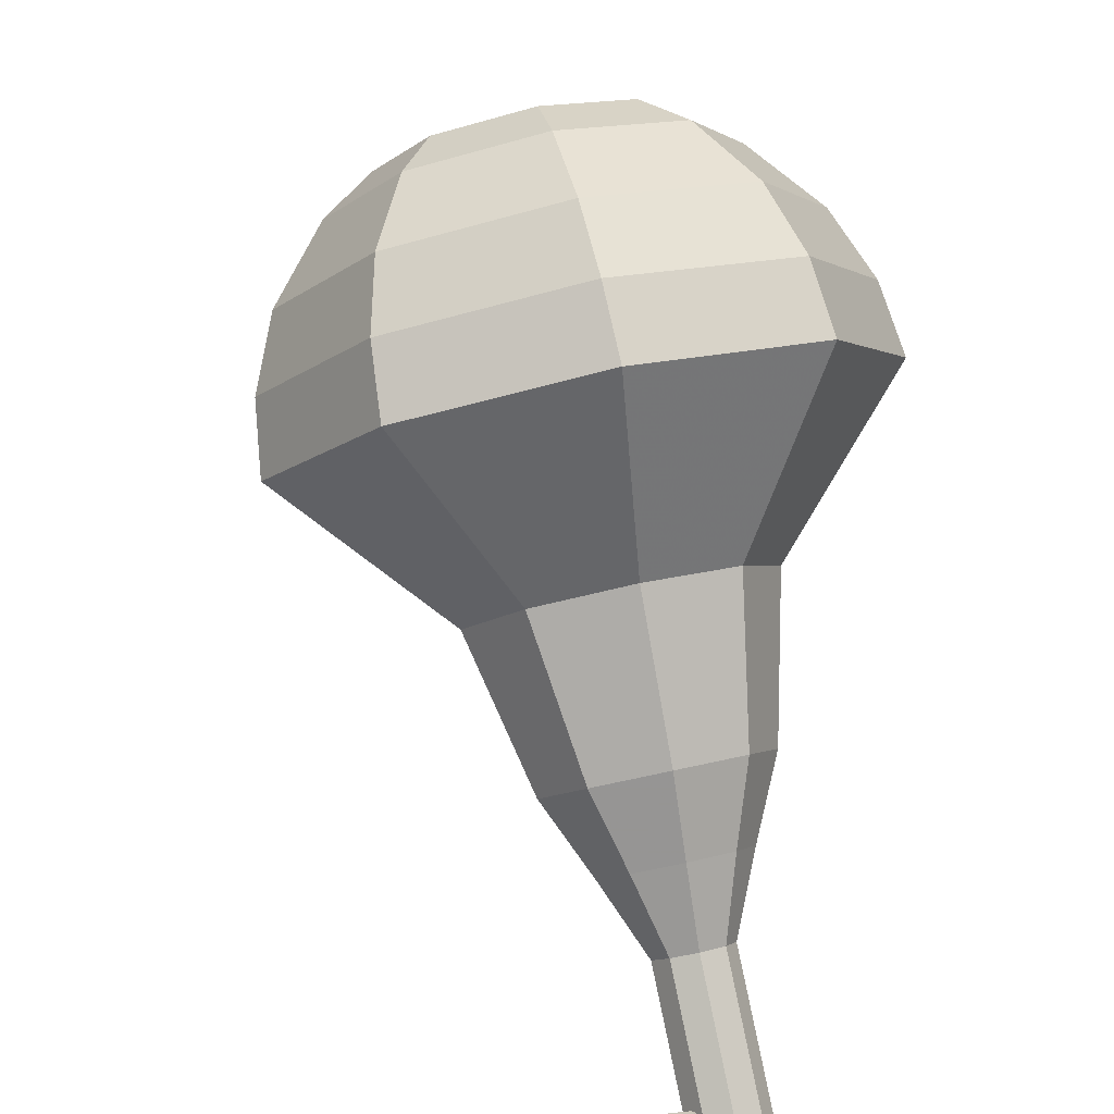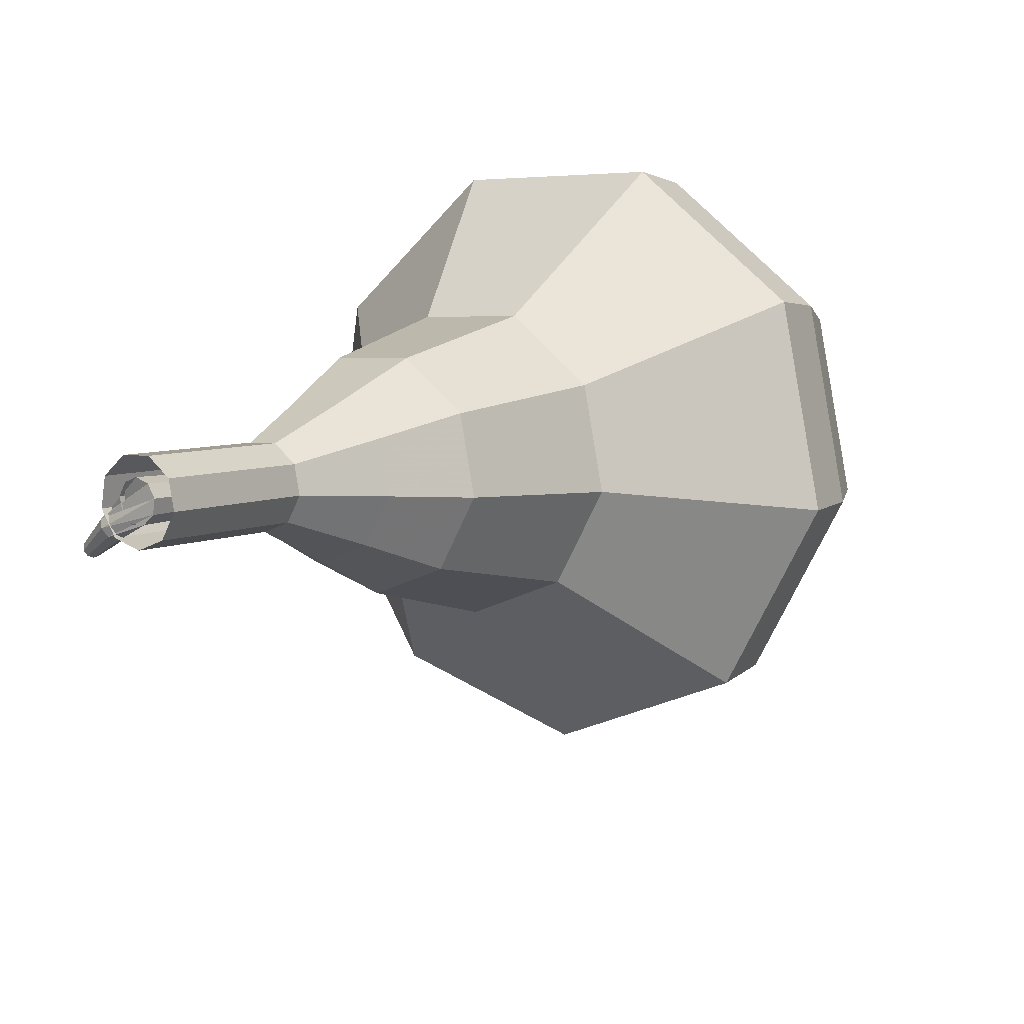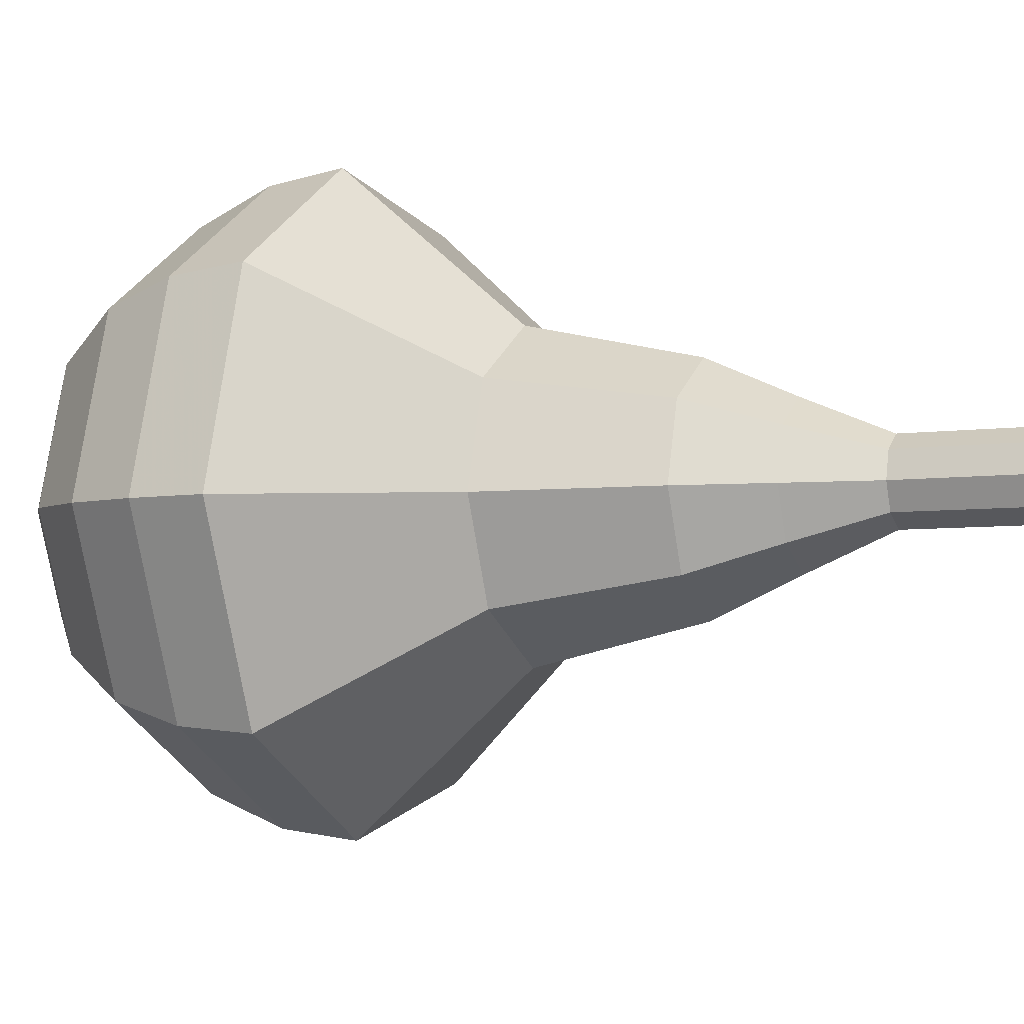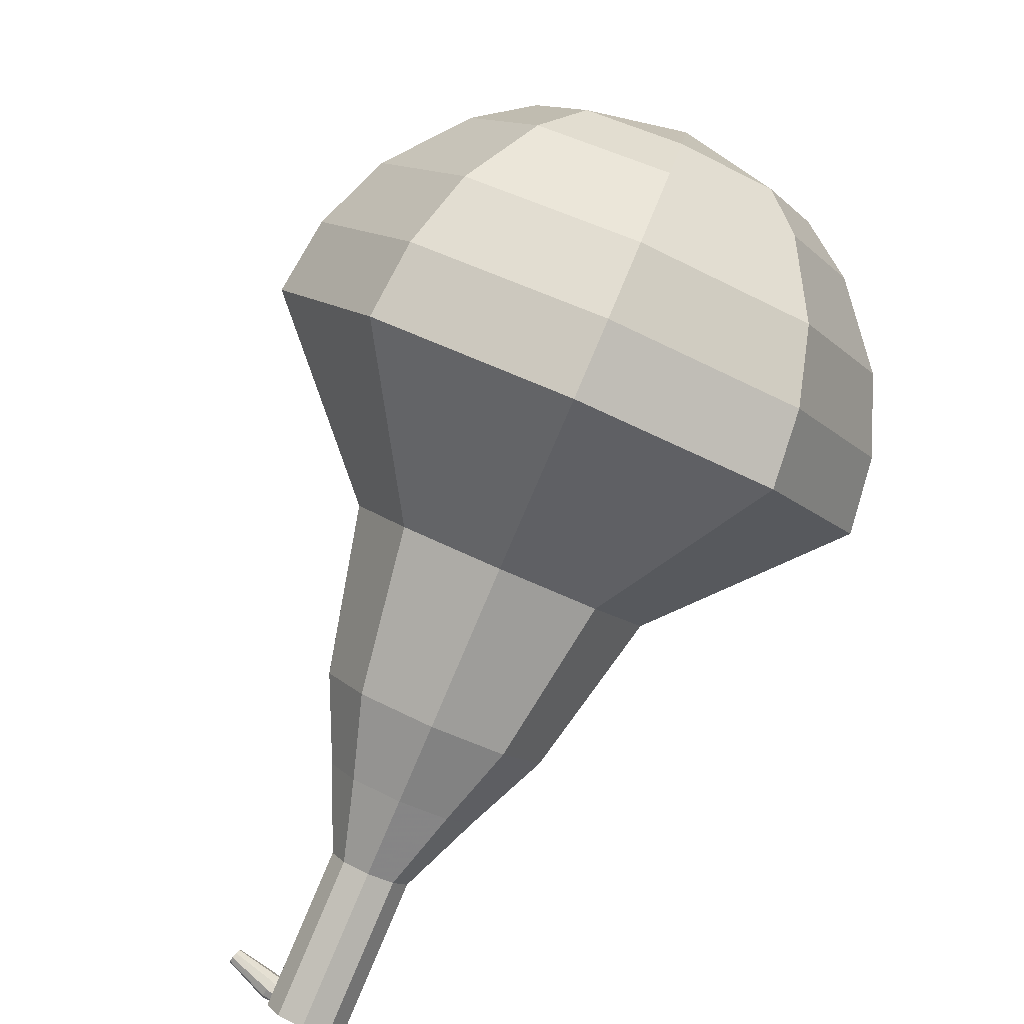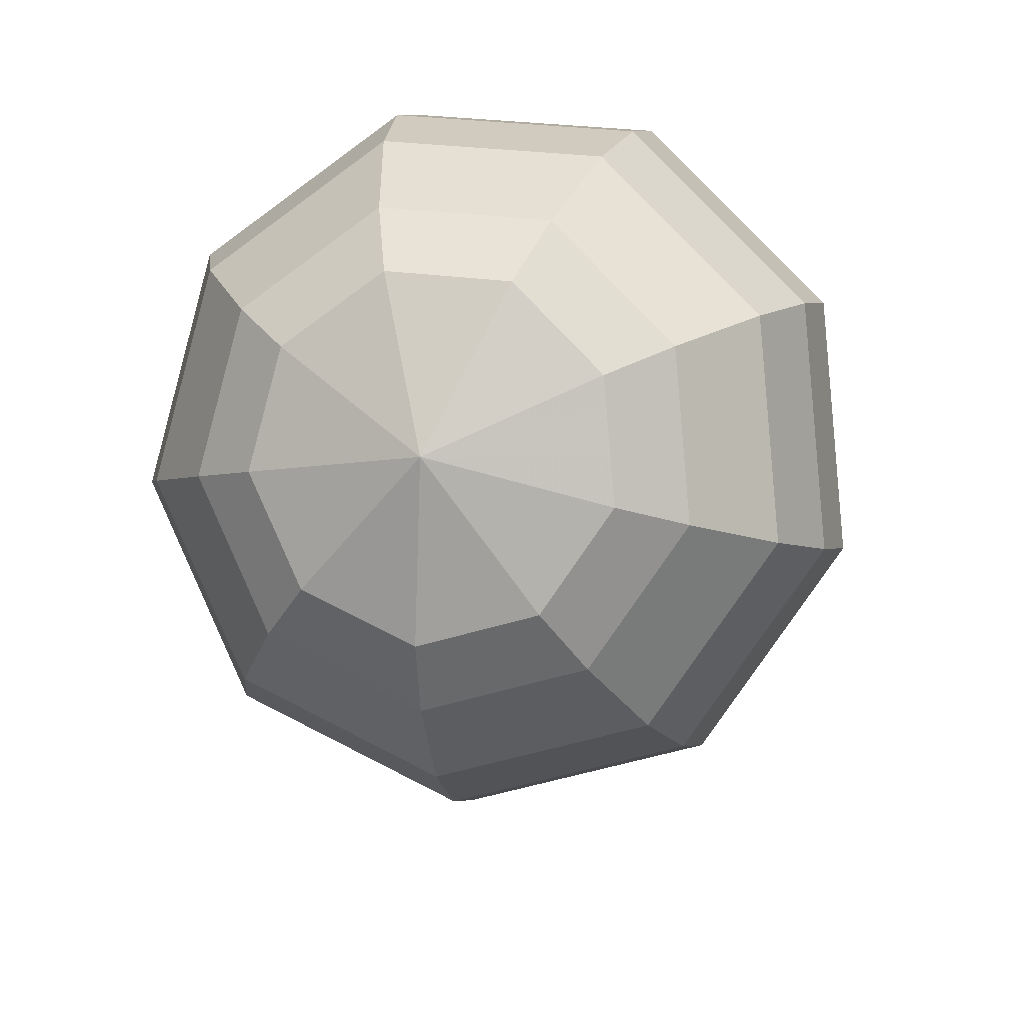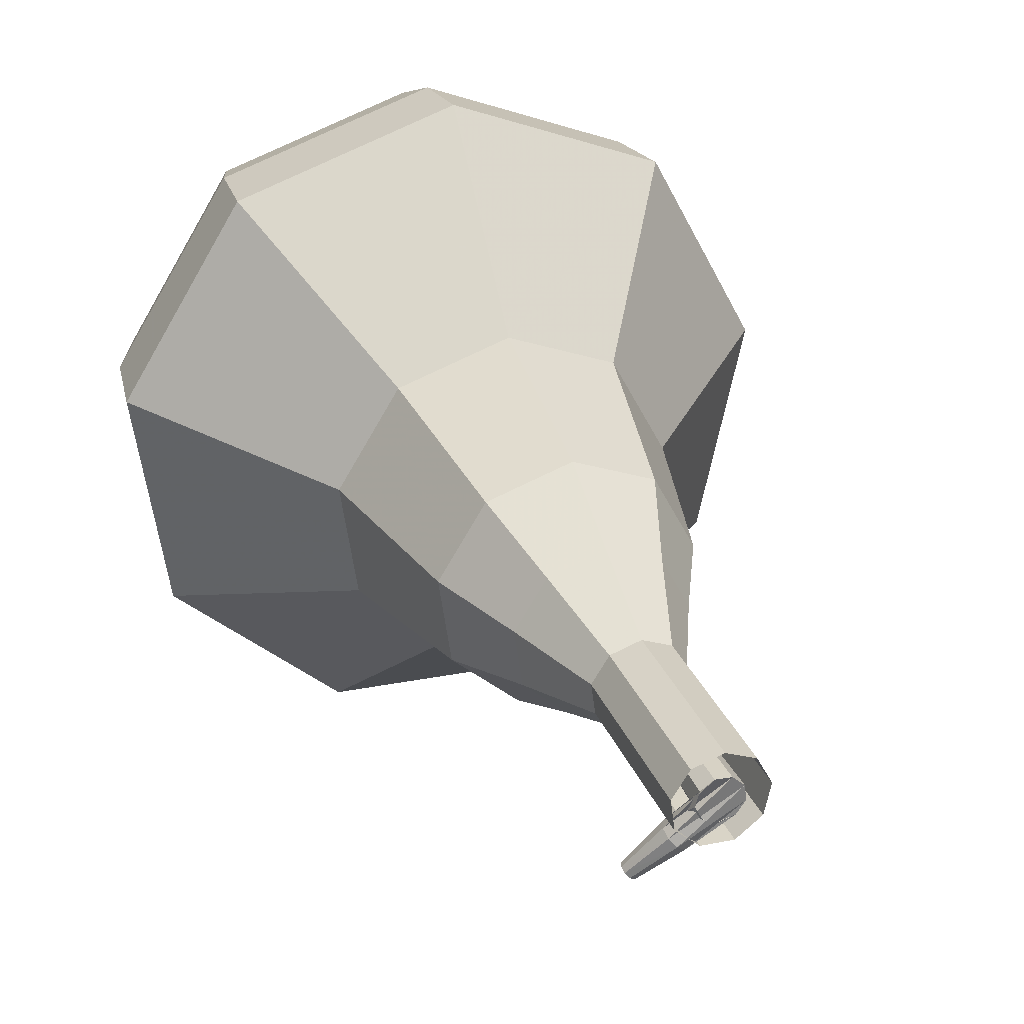
<metadata>
{"format":"obj","ext":"obj","renderer":"f3d","projection":"perspective","resolution":1024,"background":"white","views":[{"elev":33.0,"azim":-72.9,"up":"+Y"},{"elev":-60.9,"azim":5.0,"up":"+Y"},{"elev":60.2,"azim":-113.5,"up":"+Z"},{"elev":33.2,"azim":-16.4,"up":"+Y"},{"elev":-20.6,"azim":158.5,"up":"+Z"},{"elev":52.3,"azim":-54.8,"up":"+Z"}]}
</metadata>
<code>
g tube1
v 168 180.5 127.9
v 166.4 180.2 124.9
v 163.6 181.3 123.4
v 161 183.4 123.9
v 159.7 185.4 126.3
v 160.4 186.5 129.5
v 162.8 186 131.9
v 165.7 184.3 132.4
v 167.7 182.2 130.9
v 168 180.5 127.9
v 167.4 182 127.5
v 166.2 181.8 125.4
v 164.2 182.6 124.2
v 162.3 184.1 124.6
v 161.3 185.6 126.4
v 161.9 186.3 128.7
v 163.6 186 130.5
v 165.7 184.8 130.9
v 167.2 183.2 129.7
v 167.4 182 127.5
v 164.9 184.8 127.2
v 164.9 184.8 127.2
v 164.9 184.8 127.2
v 164.9 184.8 127.2
v 164.9 184.8 127.2
v 164.9 184.8 127.2
v 164.9 184.8 127.2
v 164.9 184.8 127.2
v 164.9 184.8 127.2
v 164.9 184.8 127.2
v 152.2 167 136
v 152.3 166.8 135.7
v 152.5 166.6 135.5
v 152.7 166.4 135.6
v 153 166.3 135.8
v 153 166.4 136.2
v 152.9 166.6 136.4
v 152.7 166.9 136.5
v 152.4 167 136.3
v 152.2 167 136
v 152.2 167.5 135.2
v 152.2 167.3 135
v 152.2 167.1 135
v 152 166.9 135
v 151.9 166.9 135.1
v 151.7 167 135.3
v 151.7 167.2 135.4
v 151.8 167.4 135.4
v 152 167.5 135.4
v 152.2 167.5 135.2
v 151.4 167.9 134.4
v 151.4 167.8 134.3
v 151.4 167.6 134.3
v 151.3 167.5 134.3
v 151.2 167.5 134.4
v 151.1 167.6 134.5
v 151.1 167.7 134.5
v 151.2 167.8 134.6
v 151.3 167.9 134.5
v 151.4 167.9 134.4
f 1 2 12
f 12 11 1
f 2 3 13
f 13 12 2
f 3 4 14
f 14 13 3
f 4 5 15
f 15 14 4
f 5 6 16
f 16 15 5
f 6 7 17
f 17 16 6
f 7 8 18
f 18 17 7
f 8 9 19
f 19 18 8
f 9 10 20
f 20 19 9
f 11 12 22
f 22 21 11
f 12 13 23
f 23 22 12
f 13 14 24
f 24 23 13
f 14 15 25
f 25 24 14
f 15 16 26
f 26 25 15
f 16 17 27
f 27 26 16
f 17 18 28
f 28 27 17
f 18 19 29
f 29 28 18
f 19 20 30
f 30 29 19
f 21 22 32
f 32 31 21
f 22 23 33
f 33 32 22
f 23 24 34
f 34 33 23
f 24 25 35
f 35 34 24
f 25 26 36
f 36 35 25
f 26 27 37
f 37 36 26
f 27 28 38
f 38 37 27
f 28 29 39
f 39 38 28
f 29 30 40
f 40 39 29
f 31 32 42
f 42 41 31
f 32 33 43
f 43 42 32
f 33 34 44
f 44 43 33
f 34 35 45
f 45 44 34
f 35 36 46
f 46 45 35
f 36 37 47
f 47 46 36
f 37 38 48
f 48 47 37
f 38 39 49
f 49 48 38
f 39 40 50
f 50 49 39
f 41 42 52
f 52 51 41
f 42 43 53
f 53 52 42
f 43 44 54
f 54 53 43
f 44 45 55
f 55 54 44
f 45 46 56
f 56 55 45
f 46 47 57
f 57 56 46
f 47 48 58
f 58 57 47
f 48 49 59
f 59 58 48
f 49 50 60
f 60 59 49
v 153.5 166.1 136
v 153.1 166 135.4
v 152.6 166.3 135.1
v 152 166.7 135.2
v 151.8 167.1 135.7
v 151.9 167.3 136.3
v 152.4 167.2 136.8
v 153 166.9 136.9
v 153.4 166.4 136.6
v 153.5 166.1 136
v 154.5 167.7 135.3
v 154.2 167.6 134.7
v 153.6 167.8 134.3
v 153.1 168.2 134.5
v 152.8 168.6 134.9
v 153 168.8 135.6
v 153.4 168.8 136.1
v 154 168.4 136.2
v 154.5 168 135.9
v 154.5 167.7 135.3
v 155.6 169.2 134.5
v 155.2 169.1 133.9
v 154.7 169.4 133.6
v 154.1 169.8 133.7
v 153.9 170.2 134.2
v 154 170.4 134.8
v 154.5 170.3 135.3
v 155.1 170 135.4
v 155.5 169.5 135.1
v 155.6 169.2 134.5
v 157.3 170.2 133.8
v 156.7 170.1 132.6
v 155.7 170.5 132
v 154.7 171.3 132.2
v 154.2 172.1 133.2
v 154.4 172.5 134.3
v 155.3 172.3 135.3
v 156.4 171.7 135.5
v 157.2 170.9 134.9
v 157.3 170.2 133.8
v 159.1 171.3 133
v 158.2 171.1 131.3
v 156.6 171.7 130.4
v 155.1 172.9 130.7
v 154.4 174 132.1
v 154.8 174.6 133.9
v 156.2 174.4 135.3
v 157.8 173.4 135.6
v 159 172.2 134.7
v 159.1 171.3 133
v 162 173.8 131.5
v 160.8 173.6 129.3
v 158.7 174.4 128.1
v 156.7 176 128.5
v 155.7 177.5 130.3
v 156.3 178.3 132.7
v 158 178 134.5
v 160.2 176.7 134.9
v 161.8 175.1 133.7
v 162 173.8 131.5
v 167.2 174.8 130
v 164.7 174.3 125.5
v 160.5 176 123.1
v 156.5 179.1 124
v 154.6 182.2 127.6
v 155.7 183.8 132.4
v 159.3 183.1 136
v 163.6 180.6 136.9
v 166.8 177.3 134.5
v 167.2 174.8 130
v 168 176.4 129.3
v 165.6 175.9 125
v 161.5 177.5 122.7
v 157.7 180.5 123.5
v 155.8 183.5 127
v 156.9 185 131.6
v 160.3 184.4 135.1
v 164.5 181.9 135.9
v 167.6 178.8 133.6
v 168 176.4 129.3
v 168.3 178.2 128.6
v 166.2 177.8 124.7
v 162.5 179.3 122.7
v 159.1 182 123.4
v 157.4 184.6 126.5
v 158.4 186 130.7
v 161.4 185.4 133.8
v 165.2 183.2 134.5
v 167.9 180.4 132.5
v 168.3 178.2 128.6
v 168 180.5 127.9
v 166.4 180.2 124.9
v 163.6 181.3 123.4
v 161 183.4 123.9
v 159.7 185.4 126.3
v 160.4 186.5 129.5
v 162.8 186 131.9
v 165.7 184.3 132.4
v 167.7 182.2 130.9
v 168 180.5 127.9
v 167.4 182 127.5
v 166.2 181.8 125.4
v 164.2 182.6 124.2
v 162.3 184.1 124.6
v 161.3 185.6 126.4
v 161.9 186.3 128.7
v 163.6 186 130.5
v 165.7 184.8 130.9
v 167.2 183.2 129.7
v 167.4 182 127.5
v 164.9 184.8 127.2
v 164.9 184.8 127.2
v 164.9 184.8 127.2
v 164.9 184.8 127.2
v 164.9 184.8 127.2
v 164.9 184.8 127.2
v 164.9 184.8 127.2
v 164.9 184.8 127.2
v 164.9 184.8 127.2
v 164.9 184.8 127.2
f 61 62 72
f 72 71 61
f 62 63 73
f 73 72 62
f 63 64 74
f 74 73 63
f 64 65 75
f 75 74 64
f 65 66 76
f 76 75 65
f 66 67 77
f 77 76 66
f 67 68 78
f 78 77 67
f 68 69 79
f 79 78 68
f 69 70 80
f 80 79 69
f 71 72 82
f 82 81 71
f 72 73 83
f 83 82 72
f 73 74 84
f 84 83 73
f 74 75 85
f 85 84 74
f 75 76 86
f 86 85 75
f 76 77 87
f 87 86 76
f 77 78 88
f 88 87 77
f 78 79 89
f 89 88 78
f 79 80 90
f 90 89 79
f 81 82 92
f 92 91 81
f 82 83 93
f 93 92 82
f 83 84 94
f 94 93 83
f 84 85 95
f 95 94 84
f 85 86 96
f 96 95 85
f 86 87 97
f 97 96 86
f 87 88 98
f 98 97 87
f 88 89 99
f 99 98 88
f 89 90 100
f 100 99 89
f 91 92 102
f 102 101 91
f 92 93 103
f 103 102 92
f 93 94 104
f 104 103 93
f 94 95 105
f 105 104 94
f 95 96 106
f 106 105 95
f 96 97 107
f 107 106 96
f 97 98 108
f 108 107 97
f 98 99 109
f 109 108 98
f 99 100 110
f 110 109 99
f 101 102 112
f 112 111 101
f 102 103 113
f 113 112 102
f 103 104 114
f 114 113 103
f 104 105 115
f 115 114 104
f 105 106 116
f 116 115 105
f 106 107 117
f 117 116 106
f 107 108 118
f 118 117 107
f 108 109 119
f 119 118 108
f 109 110 120
f 120 119 109
f 111 112 122
f 122 121 111
f 112 113 123
f 123 122 112
f 113 114 124
f 124 123 113
f 114 115 125
f 125 124 114
f 115 116 126
f 126 125 115
f 116 117 127
f 127 126 116
f 117 118 128
f 128 127 117
f 118 119 129
f 129 128 118
f 119 120 130
f 130 129 119
f 121 122 132
f 132 131 121
f 122 123 133
f 133 132 122
f 123 124 134
f 134 133 123
f 124 125 135
f 135 134 124
f 125 126 136
f 136 135 125
f 126 127 137
f 137 136 126
f 127 128 138
f 138 137 127
f 128 129 139
f 139 138 128
f 129 130 140
f 140 139 129
f 131 132 142
f 142 141 131
f 132 133 143
f 143 142 132
f 133 134 144
f 144 143 133
f 134 135 145
f 145 144 134
f 135 136 146
f 146 145 135
f 136 137 147
f 147 146 136
f 137 138 148
f 148 147 137
f 138 139 149
f 149 148 138
f 139 140 150
f 150 149 139
f 141 142 152
f 152 151 141
f 142 143 153
f 153 152 142
f 143 144 154
f 154 153 143
f 144 145 155
f 155 154 144
f 145 146 156
f 156 155 145
f 146 147 157
f 157 156 146
f 147 148 158
f 158 157 147
f 148 149 159
f 159 158 148
f 149 150 160
f 160 159 149
f 151 152 162
f 162 161 151
f 152 153 163
f 163 162 152
f 153 154 164
f 164 163 153
f 154 155 165
f 165 164 154
f 155 156 166
f 166 165 155
f 156 157 167
f 167 166 156
f 157 158 168
f 168 167 157
f 158 159 169
f 169 168 158
f 159 160 170
f 170 169 159
f 161 162 172
f 172 171 161
f 162 163 173
f 173 172 162
f 163 164 174
f 174 173 163
f 164 165 175
f 175 174 164
f 165 166 176
f 176 175 165
f 166 167 177
f 177 176 166
f 167 168 178
f 178 177 167
f 168 169 179
f 179 178 168
f 169 170 180
f 180 179 169
g

</code>
